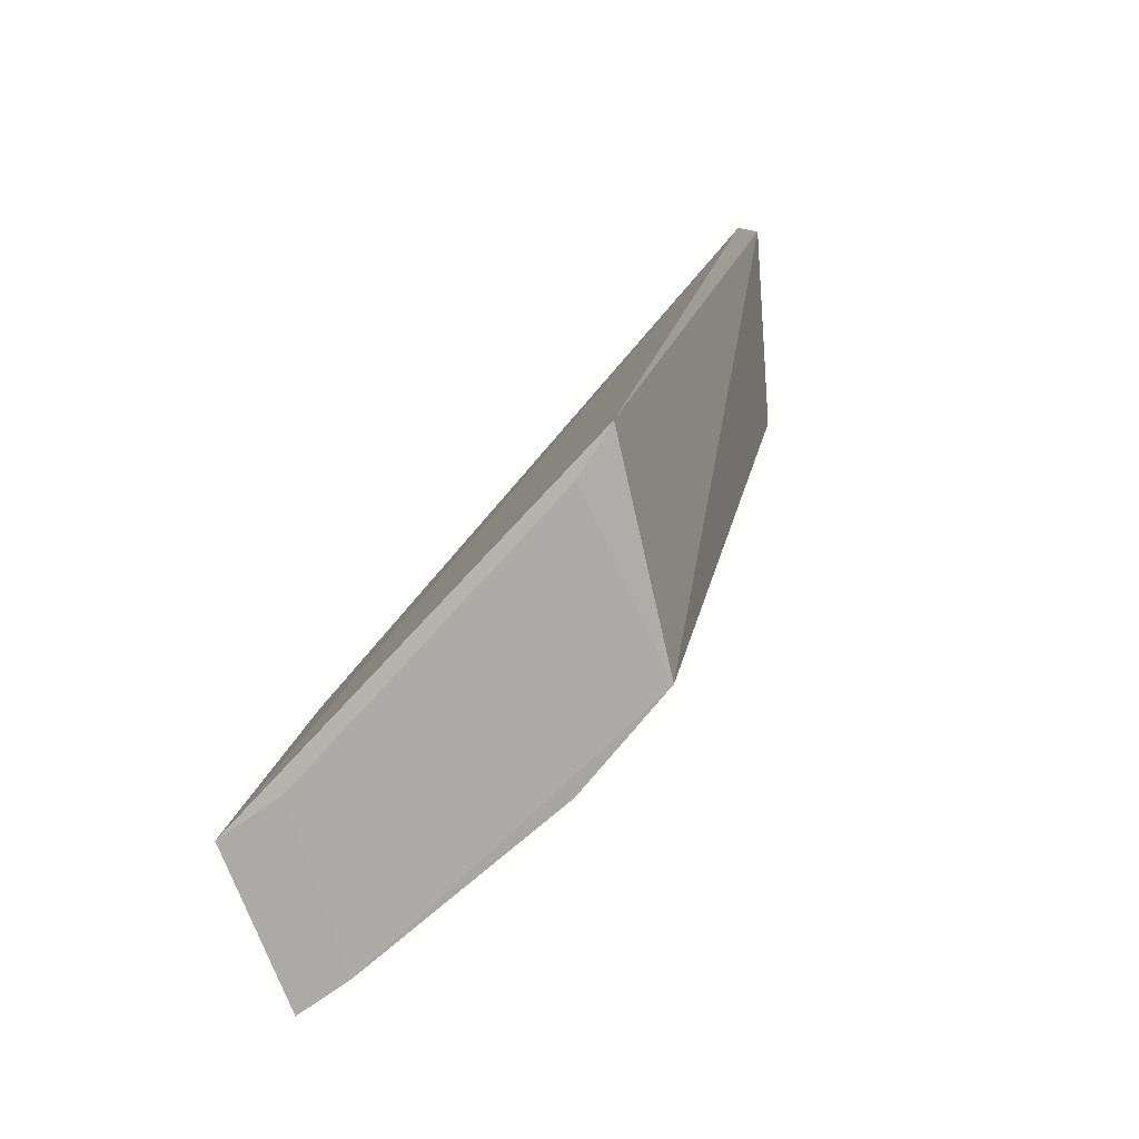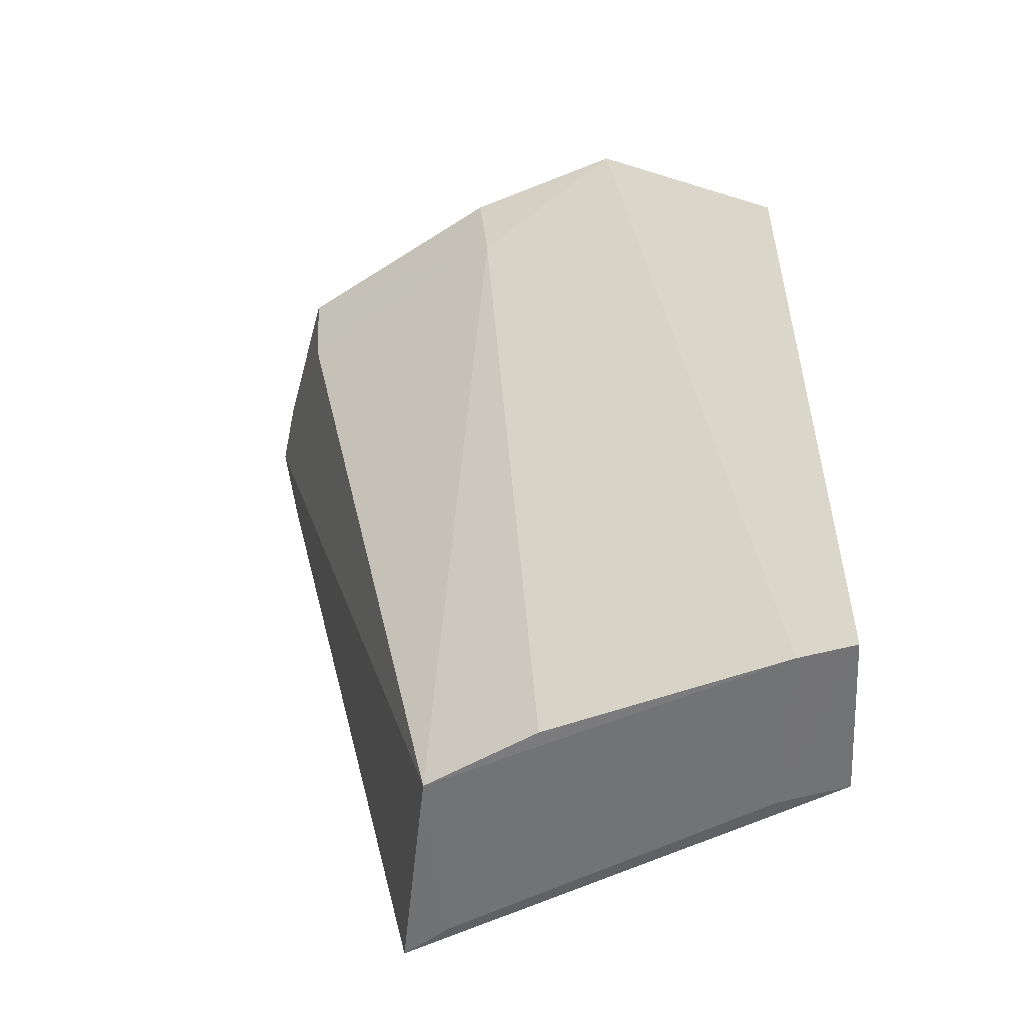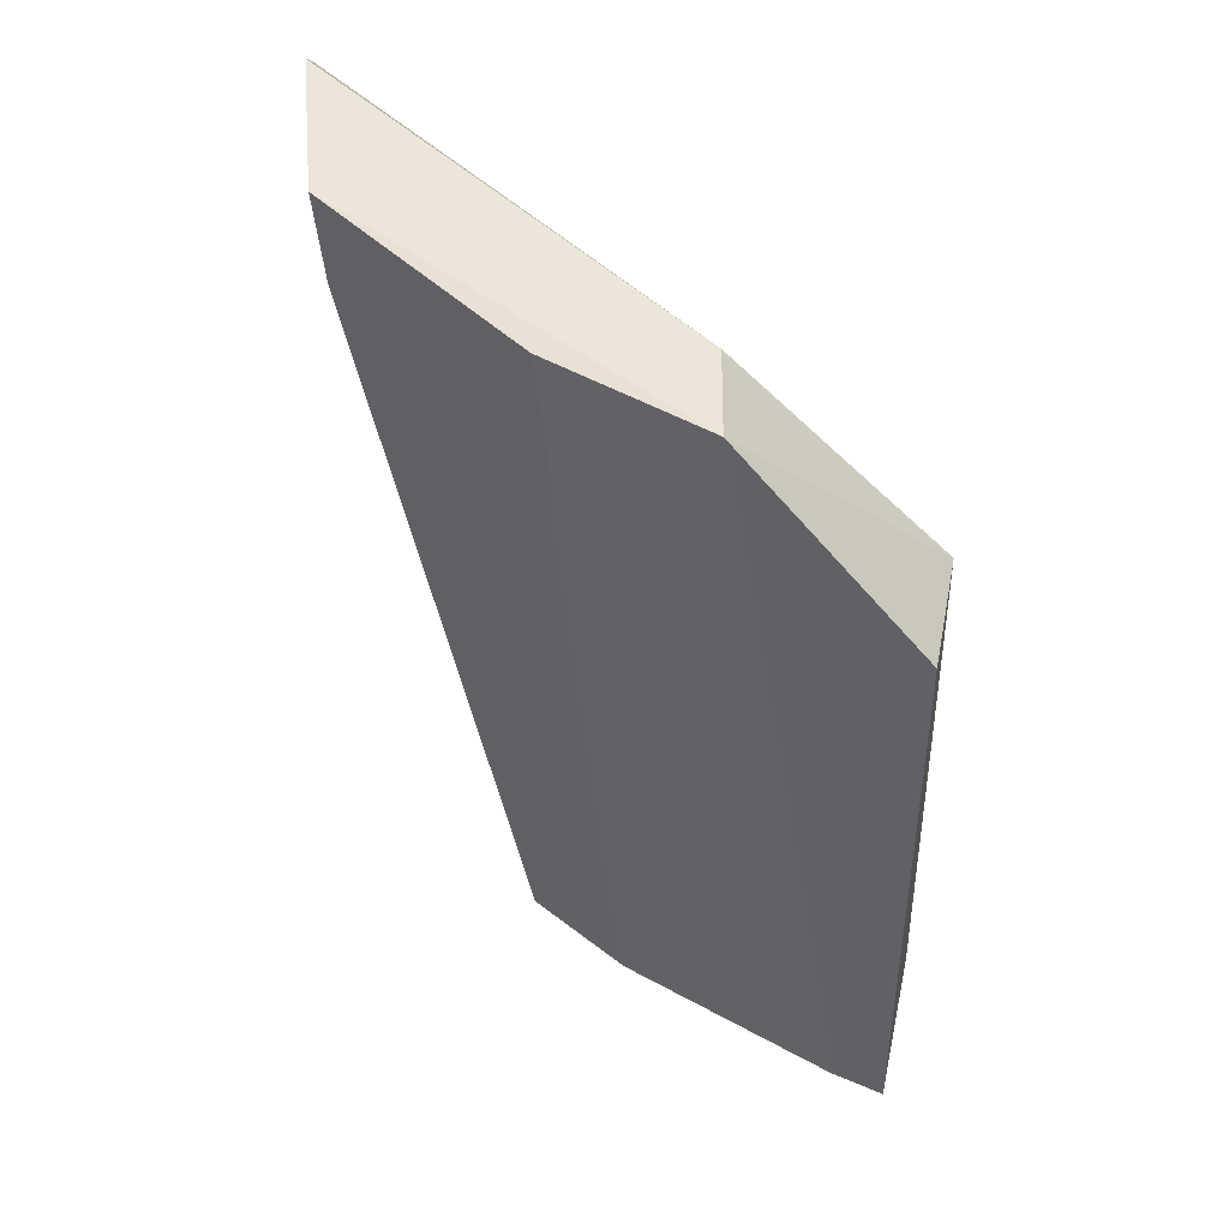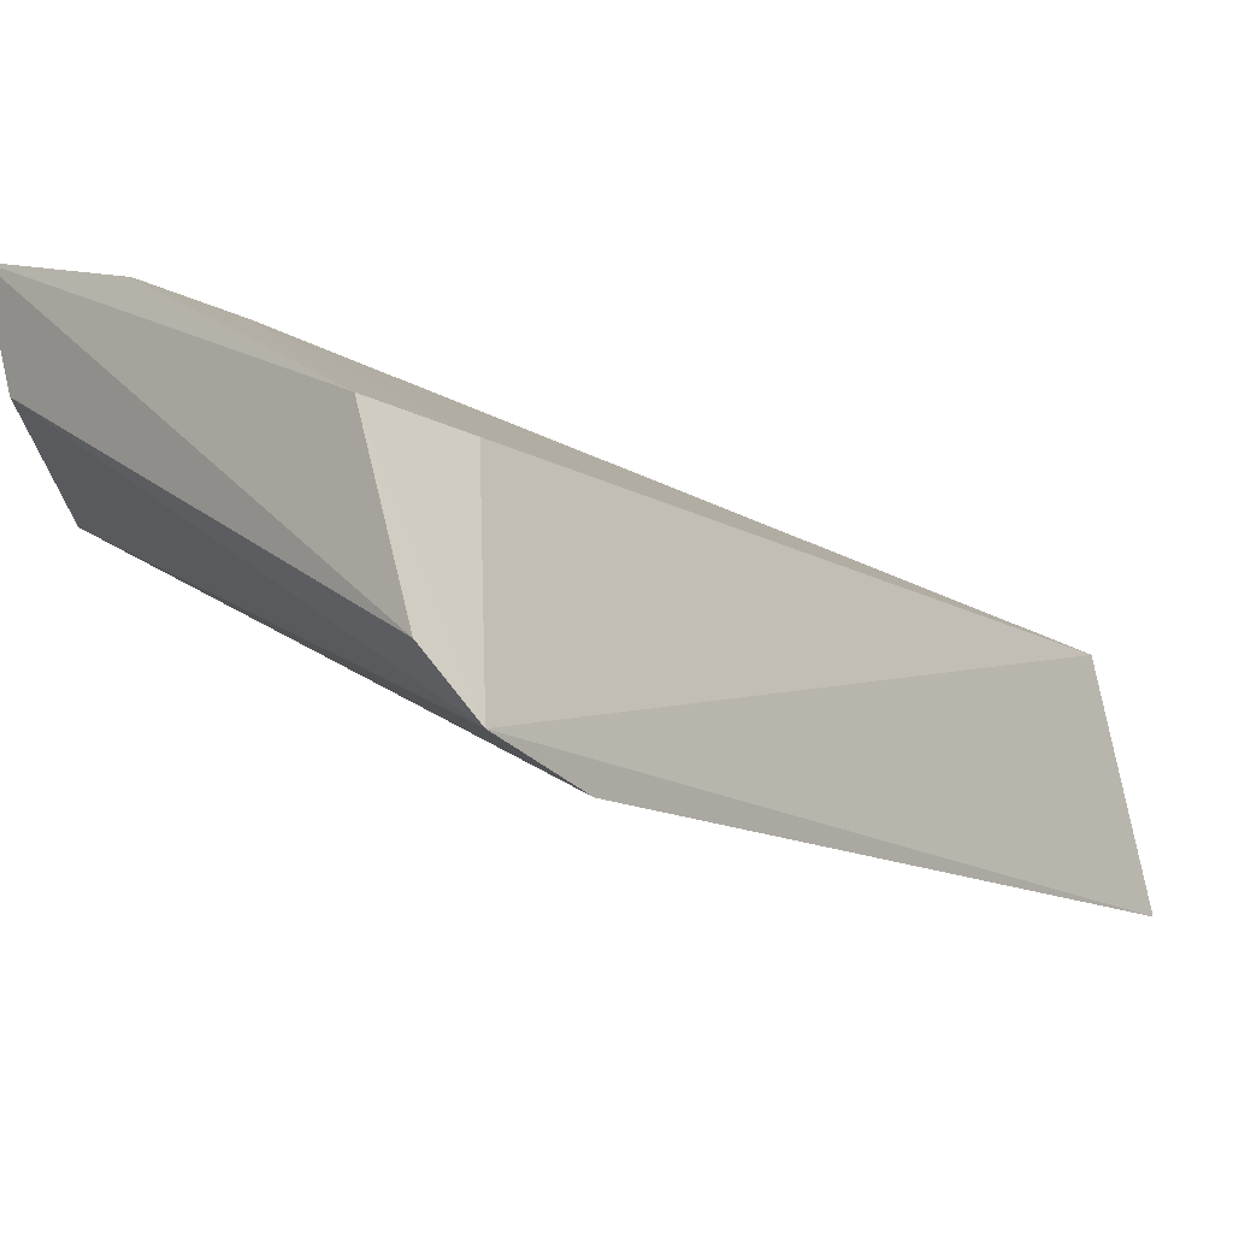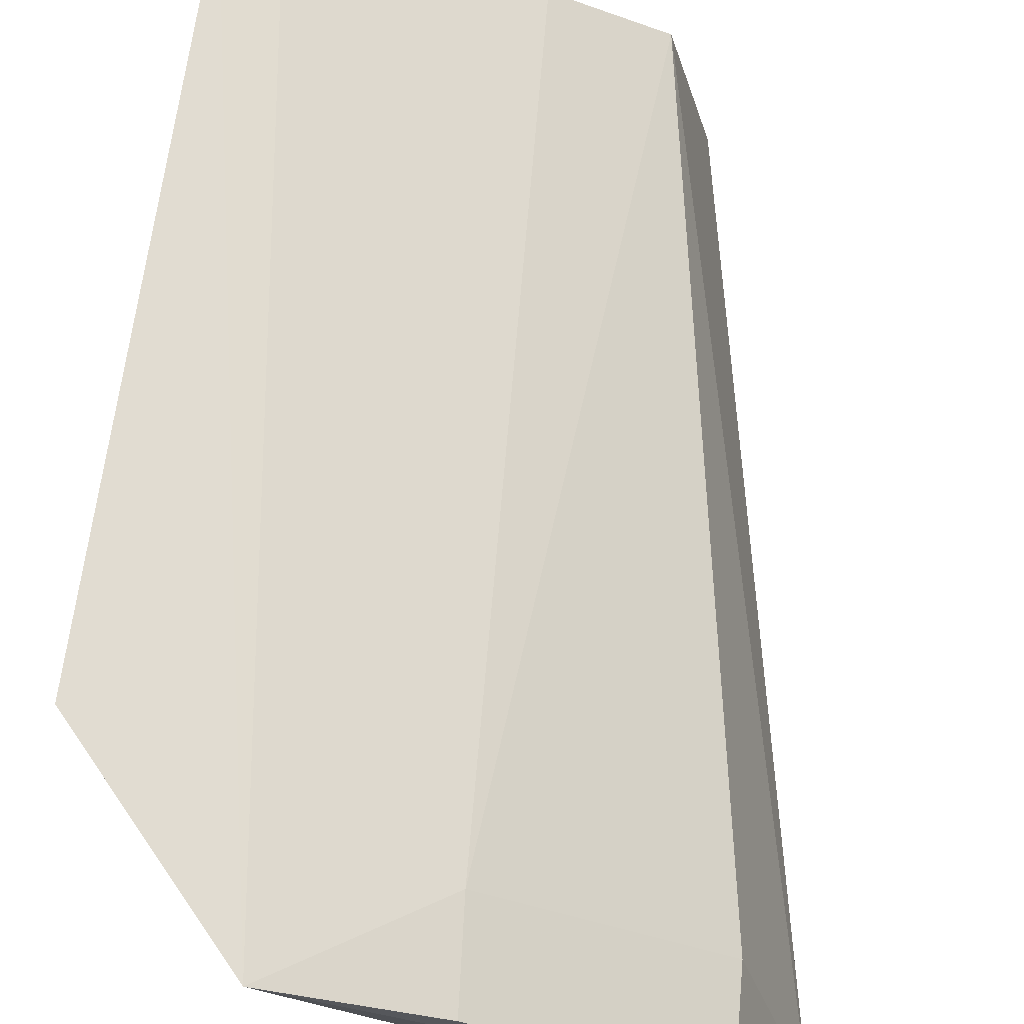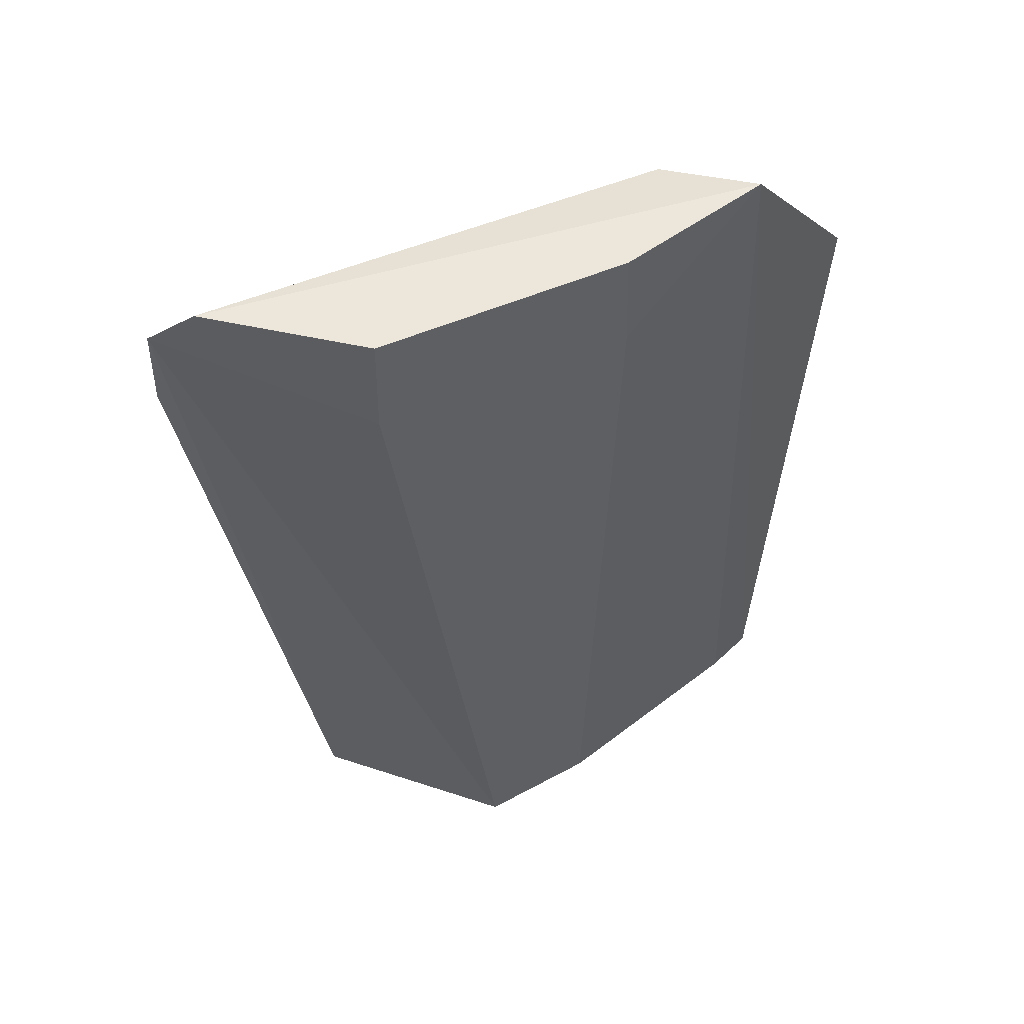
<metadata>
{"format":"obj","ext":"obj","renderer":"f3d","projection":"perspective","resolution":1024,"background":"white","views":[{"elev":-77.4,"azim":25.4,"up":"+Z"},{"elev":-54.4,"azim":-173.6,"up":"+Z"},{"elev":49.4,"azim":-163.8,"up":"+Z"},{"elev":-12.4,"azim":44.9,"up":"+Y"},{"elev":72.6,"azim":8.2,"up":"+Y"},{"elev":48.4,"azim":123.7,"up":"+Z"}]}
</metadata>
<code>
v 0.00601 0.03609 0.1343
v 0.008566 0.02934 0.1332
v 0.0003419 0.03633 0.1033
v -0.01323 0.04052 0.1033
v -0.01265 0.03793 0.1274
v 0.001954 0.02909 0.1032
v -0.00154 0.04023 0.1342
v 0.005821 0.03592 0.1309
v -0.01055 0.03455 0.1031
v 0.007831 0.02855 0.1297
v -0.003458 0.0381 0.1033
v -0.01302 0.04224 0.1278
v -0.006087 0.03856 0.134
v -0.001851 0.04015 0.1307
v -0.01135 0.0402 0.1033
v 0.0003711 0.03011 0.1031
v -0.01286 0.03495 0.1032
v 0.008034 0.03092 0.1345
v -0.006985 0.04184 0.1343
v -0.01261 0.03662 0.1211
f 6 3 2
f 8 1 2
f 8 2 3
f 10 6 2
f 10 2 5
f 13 5 2
f 14 7 1
f 14 1 8
f 14 8 3
f 14 3 11
f 15 9 4
f 15 3 9
f 15 11 3
f 16 9 3
f 16 3 6
f 17 4 9
f 17 12 4
f 17 5 12
f 17 6 10
f 17 16 6
f 17 9 16
f 18 13 2
f 18 2 1
f 19 12 5
f 19 5 13
f 19 7 14
f 19 14 11
f 19 11 15
f 19 15 4
f 19 4 12
f 19 13 18
f 19 18 1
f 19 1 7
f 20 17 10
f 20 10 5
f 20 5 17

</code>
